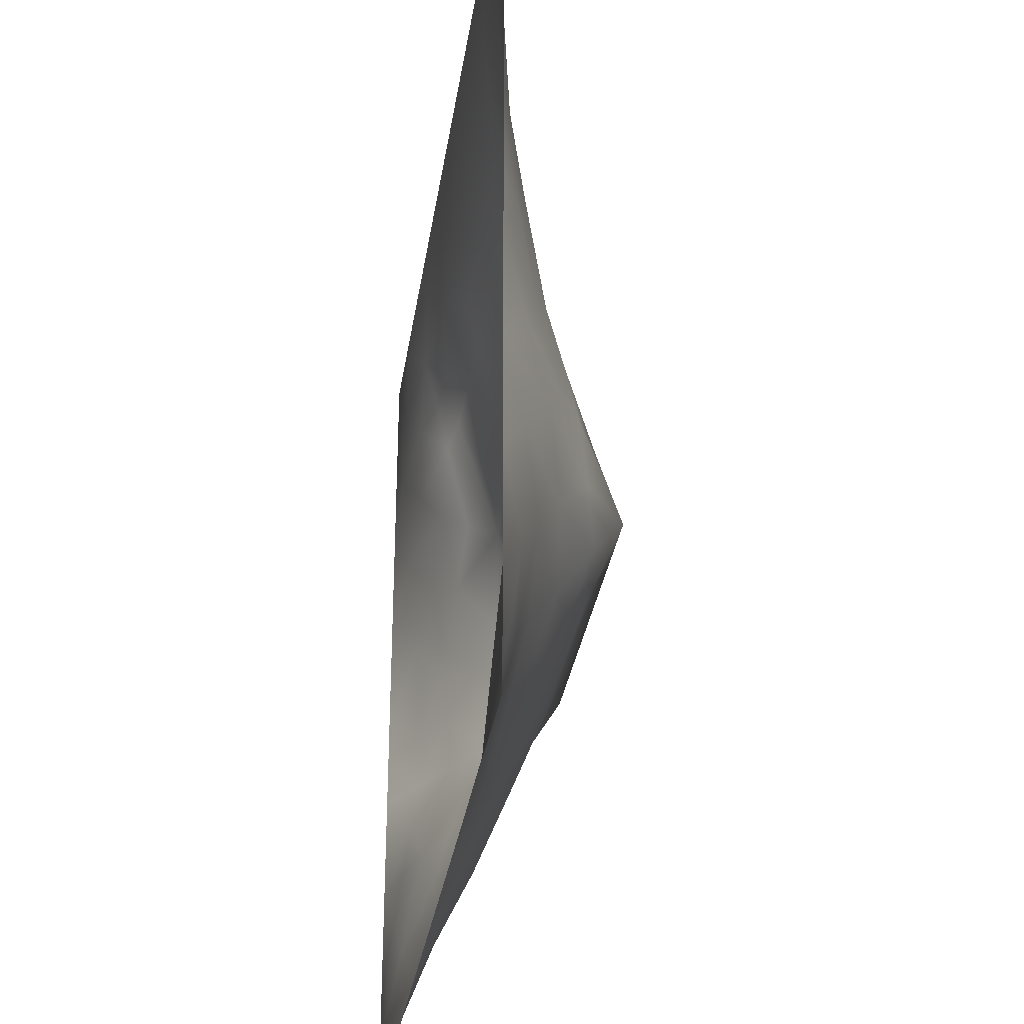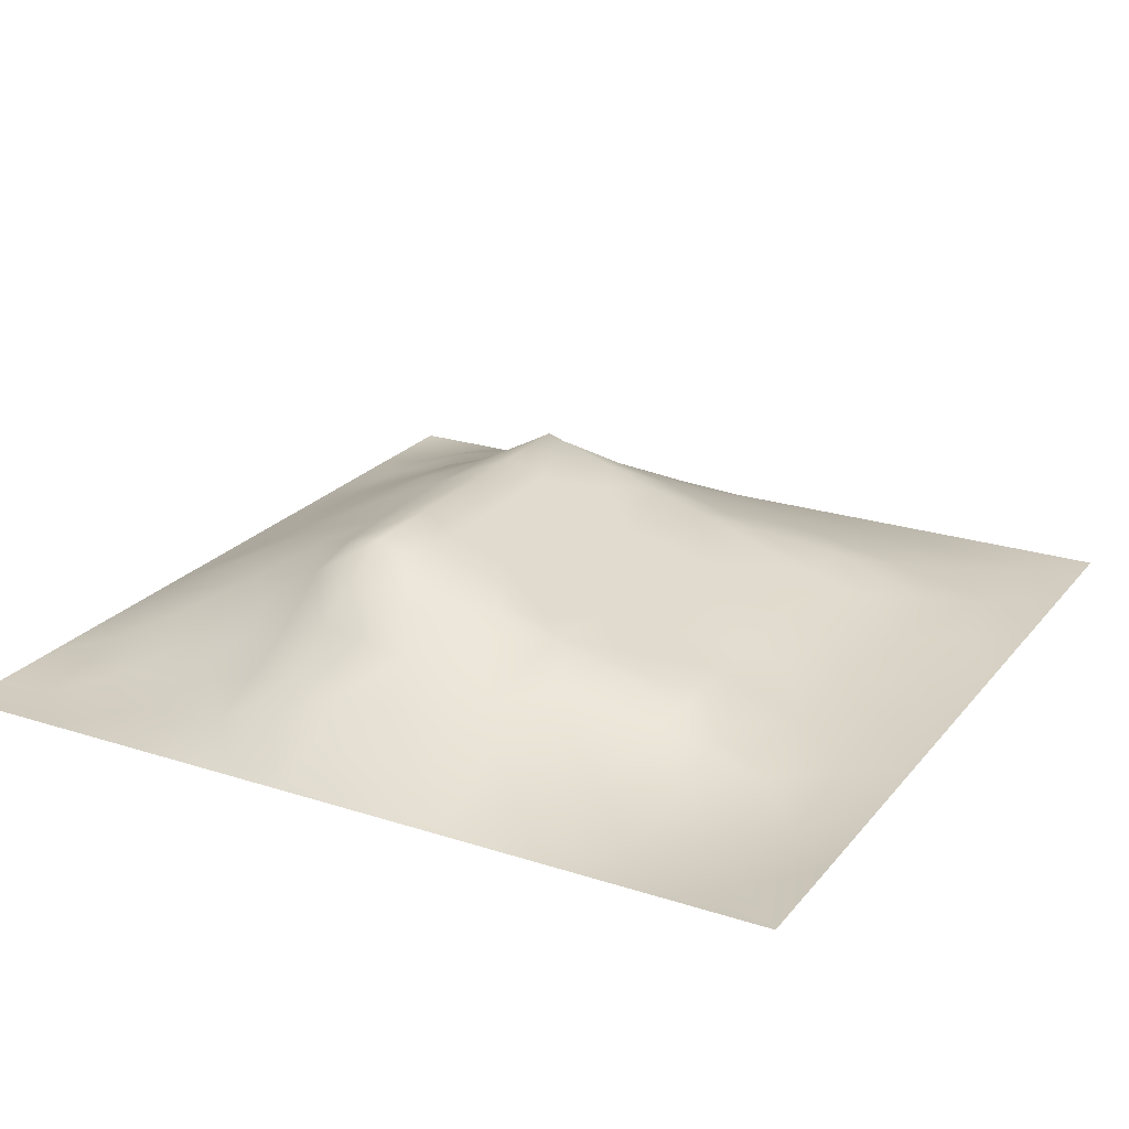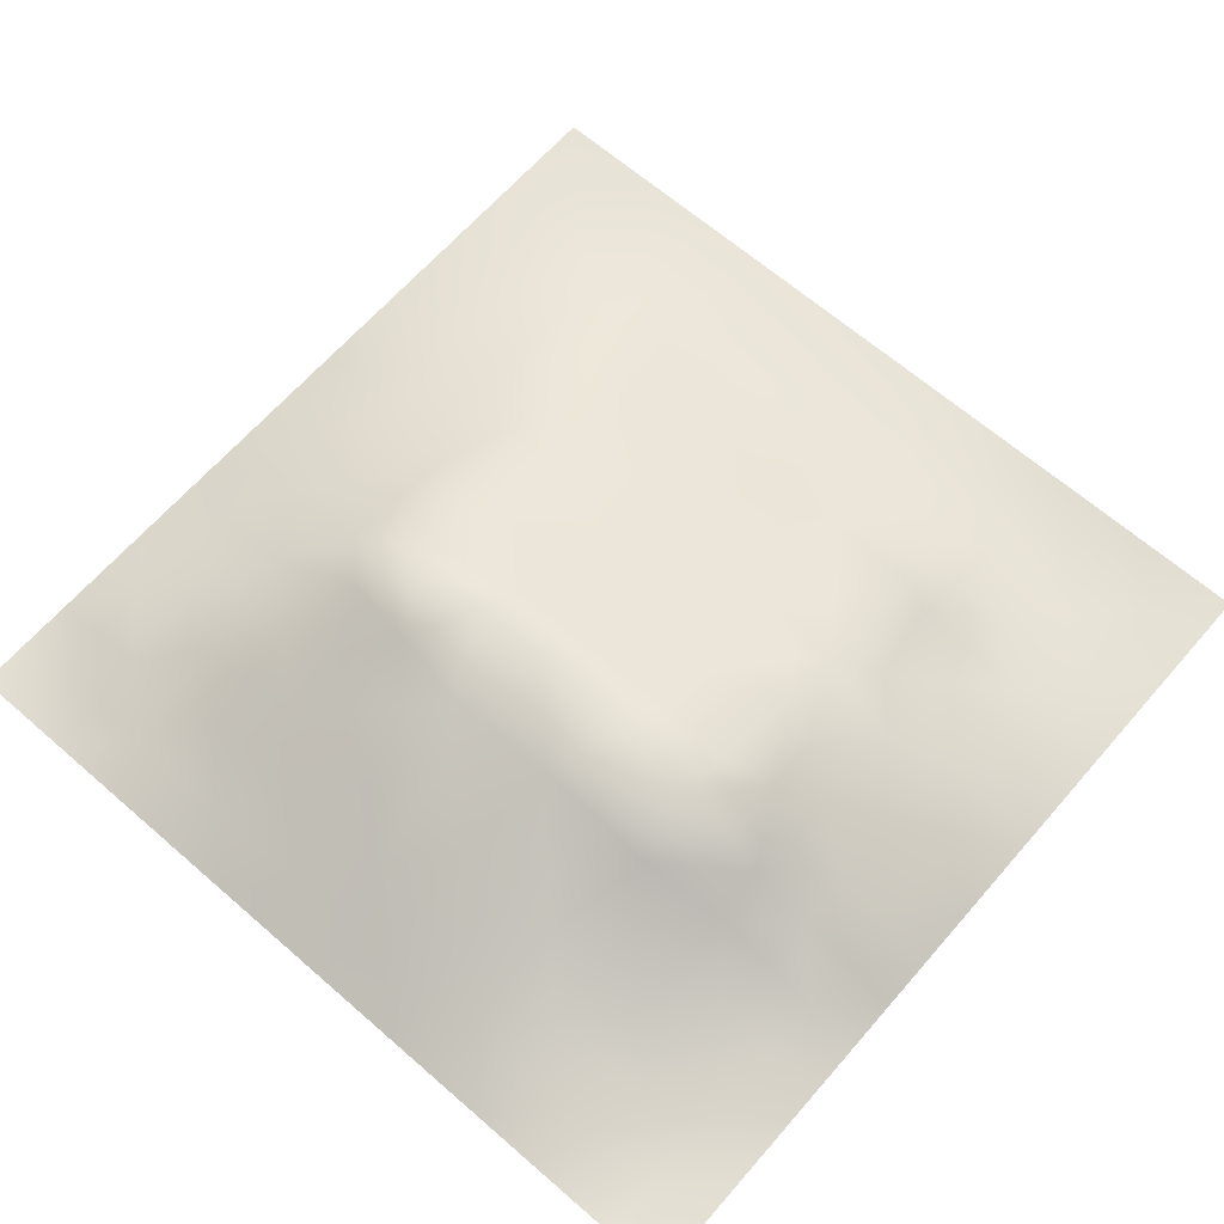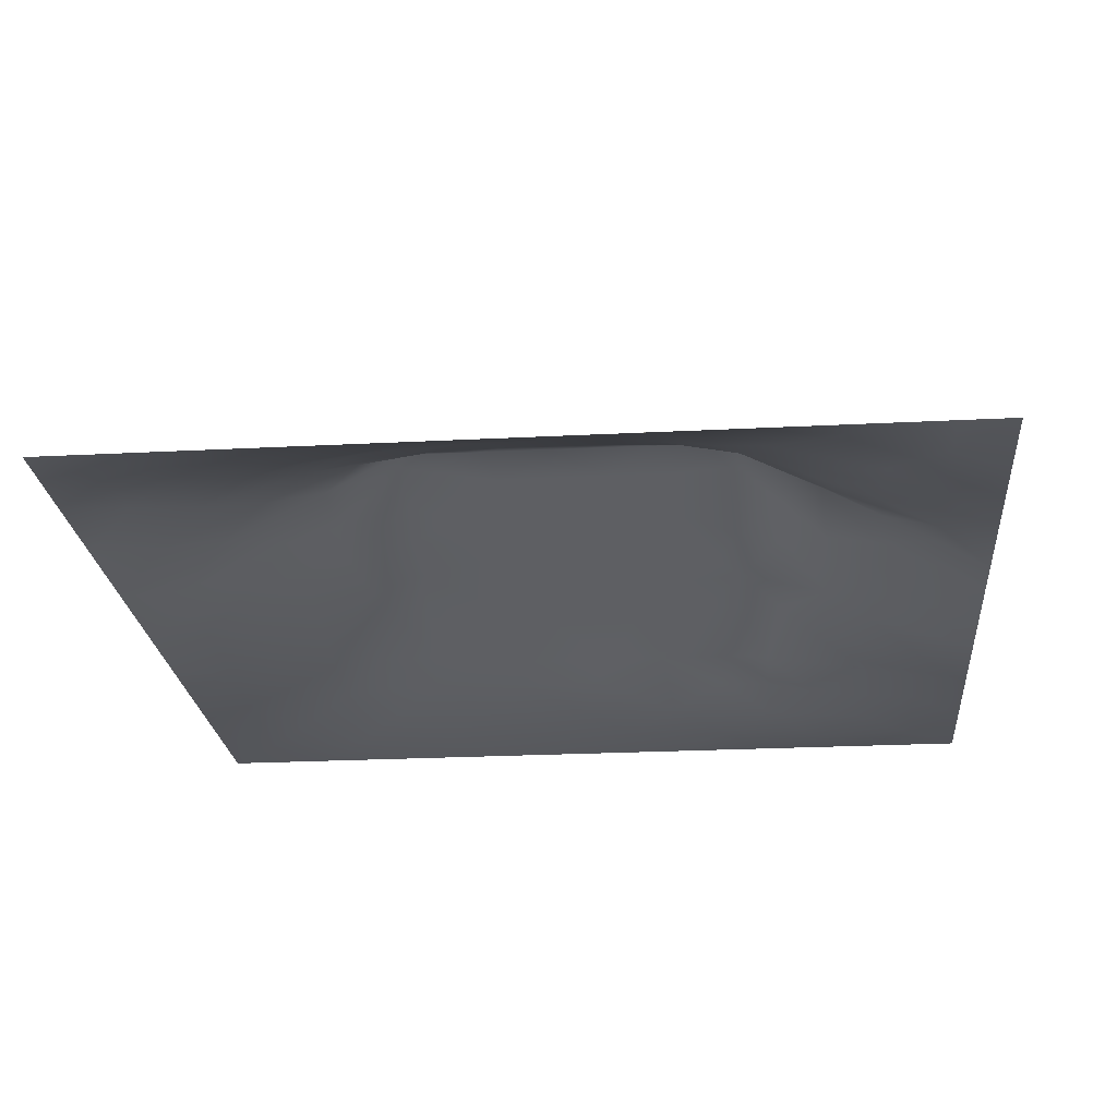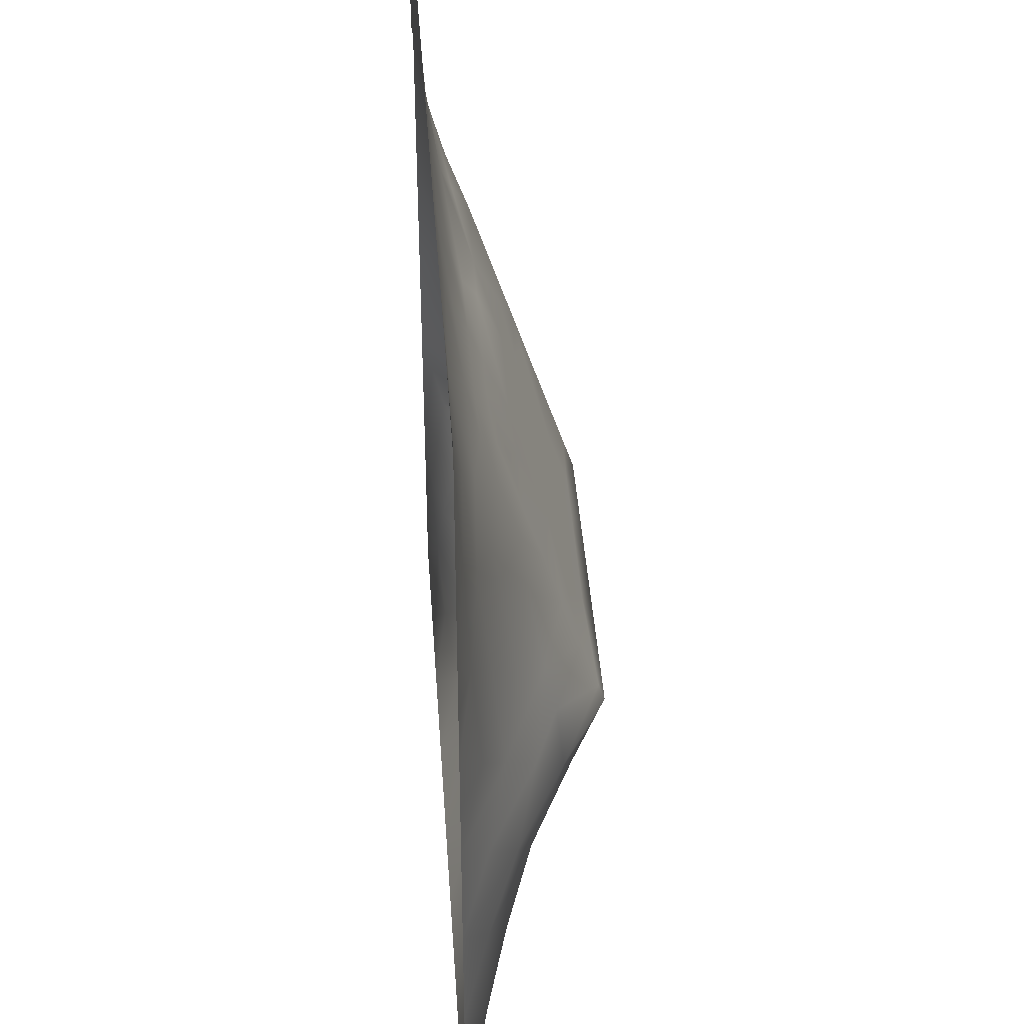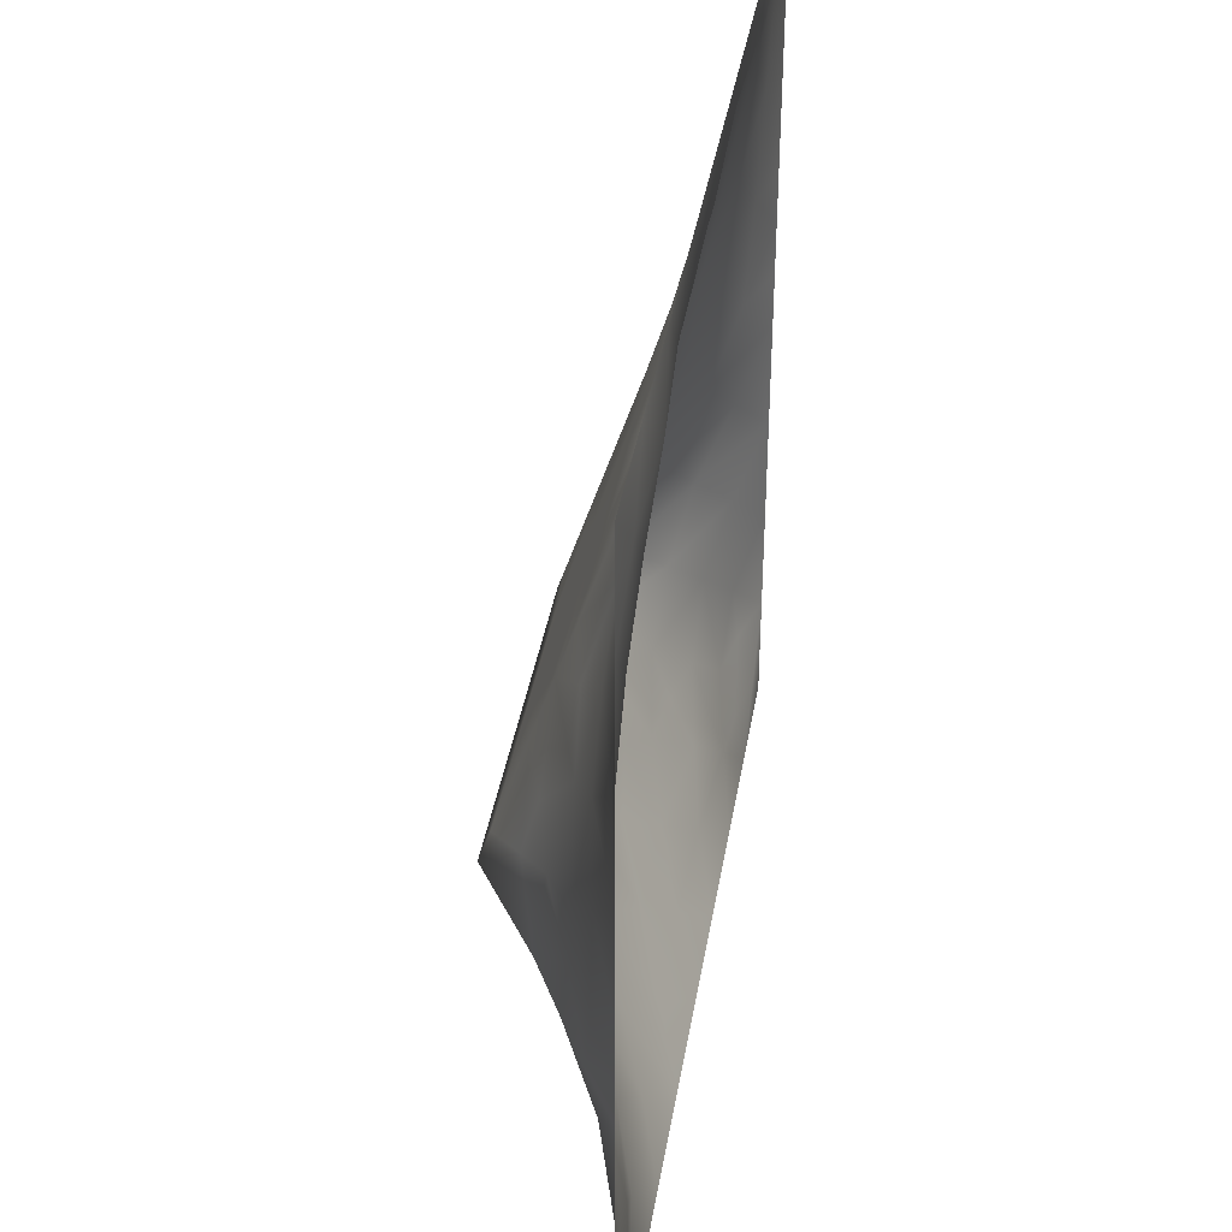
<metadata>
{"format":"obj","ext":"obj","renderer":"f3d","projection":"perspective","resolution":1024,"background":"white","views":[{"elev":-32.4,"azim":-98.5,"up":"+Y"},{"elev":23.2,"azim":118.7,"up":"+Z"},{"elev":65.4,"azim":41.1,"up":"+Z"},{"elev":-23.2,"azim":5.1,"up":"+Z"},{"elev":40.5,"azim":-93.9,"up":"+Y"},{"elev":39.4,"azim":99.5,"up":"+Y"}]}
</metadata>
<code>
v -0 0 -0
v 1 0 -0
v -0 1 0
v 1 1 0
v 0.5006 0.4911 0.1359
v -0 0.5 0
v 0.5 1 0
v 1 0.5 0
v 0.5 -0 0
v 0.2477 0.7486 0.05382
v 0.7491 0.7468 0.03878
v 0.2426 0.2439 0.08794
v 0.7555 0.2468 0.08184
v 0.75 0 0
v 0.25 0 0
v 1 0.75 0
v 1 0.25 0
v 0.25 1 0
v 0.75 1 0
v 0 0.25 0
v 0 0.75 -0
v 0.3609 0.2132 0.09736
v 0 0.6875 -0
v 0.2383 0.5109 0.09871
v 0.8149 0.2496 0.05563
v 0.8856 0.3722 0.06599
v 0.626 0.1195 0.0594
v 0.8819 0.4346 0.06042
v 0.8734 0.1262 0.01015
v 0.3735 0.1204 0.05662
v 0.1219 0.1225 0.03027
v 0.4915 0.2429 0.1159
v 0.877 0.6224 0.03929
v 0.629 0.6201 0.09452
v 0.8738 0.8731 -0.000801
v 0.3747 0.8704 0.01706
v 0.2578 0.5959 0.08376
v 0.1252 0.8739 0.01221
v 0.1233 0.6223 0.03808
v 0.6244 0.8711 0.0159
v 0.1161 0.372 0.06285
v 0.2483 0.1234 0.04036
v 0.8746 0.7479 0.02037
v 0.8751 0.2512 0.03173
v 0.2499 0.8734 0.02177
v 0.749 0.8724 0.008707
v 0.1186 0.2471 0.05114
v 0.1247 0.748 0.0246
v 0.3197 0.5896 0.1039
v 0.5866 0.2974 0.1337
v 0.2491 0.8105 0.03556
v 0.8811 0.4973 0.05766
v 0.4333 0.7613 0.04881
v 0.2378 0.4504 0.1118
v 0 0.375 0
v 0.4995 0.8699 0.0168
v 0.5005 0.6177 0.09508
v 0.2367 0.3682 0.1203
v 0.1212 0.4967 0.05051
v 0.3678 0.4935 0.1351
v 0.6298 0.2439 0.1094
v 0.4999 0.1215 0.05762
v 0.4975 0.3813 0.1717
v 0 0.625 0
v 0 0.875 0
v 0 0.125 0
v 0.625 1 0
v 0.875 1 0
v 0.125 1 0
v 0.375 1 0
v 1 0.375 0
v 1 0.125 0
v 1 0.875 0
v 1 0.625 0
v 0.375 0 0
v 0.125 0 0
v 0.875 0 0
v 0.625 0 0
v 0.7507 0.1233 0.04061
v 0.6341 0.4927 0.1357
v 0.77 0.5121 0.1041
v 0.05849 0.3113 0.02924
v 0.1788 0.4331 0.08614
v 0.1788 0.308 0.08155
v 0.05855 0.436 0.03025
v 0.6868 0.9355 0.002523
v 0.6874 0.8089 0.02931
v 0.562 0.9348 0.00528
v 0.06218 0.6861 0.01535
v 0.1853 0.685 0.04959
v 0.06024 0.5609 0.02483
v 0.1879 0.9362 0.004071
v 0.1873 0.8105 0.02661
v 0.06273 0.9371 0.002466
v 0.4353 0.5549 0.1154
v 1 0.4375 0
v 0.5496 0.7618 0.04882
v 0.3117 0.8083 0.03386
v 0.4373 0.9346 0.005377
v 0.9367 0.8112 0.001862
v 0.811 0.809 0.01209
v 0.9371 0.9369 -0.003316
v 0.8737 0.1889 0.01964
v 0.5661 0.5549 0.1155
v 0.7201 0.421 0.1589
v 0.8233 0.5881 0.06331
v 0.8128 0.6841 0.04174
v 0.9409 0.5612 0.02816
v 0.7498 0.8103 0.0258
v 0.69 0.5809 0.1073
v 0.4325 0.4285 0.1562
v 0.1869 0.0621 0.01594
v 0.06267 0.06293 -3.9e-05
v 0.1832 0.1843 0.05274
v 0.312 0.06056 0.0255
v 0.3085 0.1815 0.07715
v 0.4373 0.06019 0.02948
v 0.8124 0.06193 0.01589
v 0.9368 0.06317 -0.00168
v -0 0.5625 0
v 0.5685 0.4284 0.1565
v 0.5247 0.7972 0.03282
v 0.5638 0.1812 0.08798
v 0.6899 0.1839 0.0725
v 0.5626 0.06092 0.02827
v 0.9399 0.3125 0.02467
v 0.819 0.3109 0.07477
v 0.9416 0.4361 0.03122
v 0.3126 0.9356 0.007416
v 0.4639 0.6715 0.07771
v 0.8127 0.1877 0.03876
v 0.8149 0.3673 0.103
v 0.6876 0.06052 0.02597
v 0.05971 0.1232 0.01865
v 0.9361 0.1887 0.00579
v 0.4357 0.1814 0.08668
v 0.05819 0.1859 0.02617
v 0.3809 0.7611 0.04878
v 0.9373 0.686 0.01305
v 0.3688 0.3101 0.1391
v 0.06255 0.8116 0.009408
v 0.8116 0.9361 -0.006098
v 0.1834 0.5587 0.06691
v 0.7691 0.6464 0.06746
v 0.3201 0.5278 0.1239
v 0.7205 0.3821 0.1717
v 0.3207 0.3804 0.1717
v 0.7188 0.7626 0.04882
v 0.3185 0.7478 0.0547
v 0.6195 0.3818 0.1717
v 0.3207 0.4018 0.1646
v 0.2838 0.3232 0.1331
v 0.7195 0.6091 0.09819
v 0.7234 0.2952 0.1154
v 0.6719 0.6663 0.07943
v 0.3233 0.2693 0.1142
v 0.2778 0.6542 0.0783
v 0.7194 0.5372 0.1214
v 0.612 0.7621 0.04882
v 0.3204 0.4651 0.1442
v 0.4168 0.381 0.1717
v 0.3523 0.7039 0.06843
v 0.7719 0.4494 0.1216
v 0.0625 1 0
v 0.4142 0.2482 0.1187
v 0.4251 0.8094 0.033
v 0.822 0.478 0.08877
v 0.752 0.1857 0.05812
v 0.7192 0.6705 0.07841
v 0.4133 0.6554 0.08292
v 0.6368 0.4289 0.1564
v 0.3195 0.6504 0.08431
v 0.5891 0.6704 0.07826
v 0.9375 0 -0
v 0.4551 0.2957 0.1344
v 0.2451 0.182 0.06792
v 0.6565 0.2957 0.1294
v 0.1241 0.06187 0.01213
v 0.9435 0.3738 0.03384
v 1 0.9375 0
v 0.8796 0.3117 0.04912
v 0.9377 0.2506 0.01519
f 180 4 102
f 95 49 145
f 134 137 66
f 134 66 113
f 76 112 178
f 178 134 113
f 73 180 102
f 174 2 119
f 84 12 152
f 27 123 125
f 112 114 31
f 31 137 134
f 115 112 15
f 149 138 98
f 42 114 112
f 84 58 41
f 178 112 31
f 178 31 134
f 66 1 113
f 76 178 113
f 76 15 112
f 117 115 75
f 75 115 15
f 114 47 31
f 165 22 136
f 156 12 116
f 30 115 117
f 137 31 47
f 140 165 175
f 176 42 116
f 22 30 136
f 176 114 42
f 116 30 22
f 42 112 115
f 69 94 92
f 156 116 22
f 12 176 116
f 84 152 58
f 12 114 176
f 161 140 175
f 83 58 54
f 165 156 22
f 156 152 12
f 32 165 136
f 140 156 165
f 50 175 32
f 151 147 161
f 175 165 32
f 147 140 161
f 140 152 156
f 63 161 175
f 111 161 63
f 146 132 163
f 136 30 62
f 111 5 60
f 151 111 160
f 145 24 160
f 147 58 152
f 147 152 140
f 151 161 111
f 54 151 160
f 151 58 147
f 157 90 37
f 54 58 151
f 85 55 41
f 41 58 83
f 85 41 83
f 82 137 47
f 182 126 44
f 135 182 44
f 23 64 89
f 21 23 89
f 55 82 41
f 20 137 82
f 20 66 137
f 55 20 82
f 143 90 39
f 162 138 149
f 21 141 65
f 159 155 148
f 38 93 92
f 141 48 38
f 129 70 18
f 172 162 149
f 92 18 69
f 51 10 98
f 173 57 34
f 136 62 32
f 47 84 82
f 162 172 170
f 87 109 46
f 181 26 127
f 174 119 77
f 149 98 10
f 123 61 50
f 166 99 36
f 77 119 118
f 36 99 129
f 51 93 10
f 157 37 49
f 172 149 157
f 45 93 51
f 70 129 99
f 45 51 98
f 45 98 36
f 129 45 36
f 104 34 57
f 94 69 164
f 92 93 45
f 94 164 3
f 45 129 92
f 65 94 3
f 18 92 129
f 39 90 48
f 24 143 59
f 95 60 5
f 76 113 1
f 65 141 94
f 36 98 166
f 38 94 141
f 60 145 160
f 89 39 48
f 24 59 83
f 138 166 98
f 59 85 83
f 120 6 91
f 181 44 126
f 10 93 90
f 48 90 93
f 26 181 126
f 6 55 85
f 24 83 54
f 59 39 91
f 37 143 24
f 143 39 59
f 24 54 160
f 37 24 145
f 60 95 145
f 37 145 49
f 172 157 49
f 37 90 143
f 157 149 10
f 157 10 90
f 170 172 49
f 38 92 94
f 57 170 95
f 170 53 138
f 97 173 159
f 130 53 170
f 95 170 49
f 91 6 59
f 60 160 111
f 117 62 30
f 121 171 80
f 104 95 5
f 57 173 130
f 57 130 170
f 57 95 104
f 9 125 117
f 131 168 79
f 158 153 110
f 158 110 80
f 5 111 121
f 87 46 40
f 56 166 122
f 153 169 155
f 108 33 52
f 93 38 48
f 110 34 104
f 148 109 87
f 155 173 34
f 107 33 139
f 148 169 11
f 63 121 111
f 11 144 107
f 80 104 5
f 80 110 104
f 50 150 63
f 150 146 171
f 105 158 80
f 81 153 158
f 48 141 89
f 167 106 81
f 107 106 33
f 106 153 81
f 179 71 96
f 52 33 106
f 159 87 40
f 39 89 91
f 101 109 11
f 142 46 35
f 144 169 153
f 144 153 106
f 144 106 107
f 101 35 46
f 11 169 144
f 88 56 40
f 40 46 86
f 43 107 139
f 8 108 128
f 155 34 153
f 100 101 43
f 159 148 87
f 35 101 100
f 52 128 108
f 110 153 34
f 107 43 11
f 102 142 35
f 68 142 102
f 7 70 99
f 46 109 101
f 86 46 142
f 19 86 142
f 100 43 16
f 41 82 84
f 64 120 91
f 123 32 62
f 148 155 169
f 148 11 109
f 122 97 159
f 97 130 173
f 159 173 155
f 122 53 97
f 97 53 130
f 56 122 40
f 122 166 53
f 139 16 43
f 56 99 166
f 88 40 86
f 67 88 86
f 67 7 88
f 19 67 86
f 68 19 142
f 101 11 43
f 4 68 102
f 131 79 29
f 16 73 100
f 74 16 139
f 8 74 108
f 7 99 88
f 61 177 50
f 124 154 61
f 154 127 132
f 77 118 14
f 21 89 141
f 128 96 8
f 179 96 128
f 64 91 89
f 28 128 52
f 179 28 26
f 167 28 52
f 132 127 26
f 126 179 26
f 179 128 28
f 126 17 71
f 126 71 179
f 25 44 127
f 29 119 135
f 25 127 13
f 103 131 29
f 132 26 28
f 154 132 146
f 131 13 168
f 131 25 13
f 167 132 28
f 163 132 167
f 167 52 106
f 163 167 81
f 163 81 158
f 105 146 163
f 171 146 105
f 154 146 177
f 105 163 158
f 171 105 80
f 121 80 5
f 150 121 63
f 85 59 6
f 50 63 175
f 150 177 146
f 150 171 121
f 139 33 74
f 50 177 150
f 138 162 170
f 27 124 61
f 119 29 118
f 154 177 61
f 154 13 127
f 124 13 154
f 123 27 61
f 73 102 100
f 133 78 14
f 108 74 33
f 122 159 40
f 118 29 79
f 119 2 72
f 125 62 117
f 35 100 102
f 9 117 75
f 78 27 125
f 78 125 9
f 133 27 78
f 118 133 14
f 133 124 27
f 103 44 25
f 115 30 42
f 79 124 133
f 79 133 118
f 168 13 124
f 168 124 79
f 116 42 30
f 103 25 131
f 123 50 32
f 135 103 29
f 56 88 99
f 135 44 103
f 135 72 17
f 72 135 119
f 62 125 123
f 166 138 53
f 44 181 127
f 126 182 17
f 182 135 17
f 114 12 47
f 84 47 12

</code>
